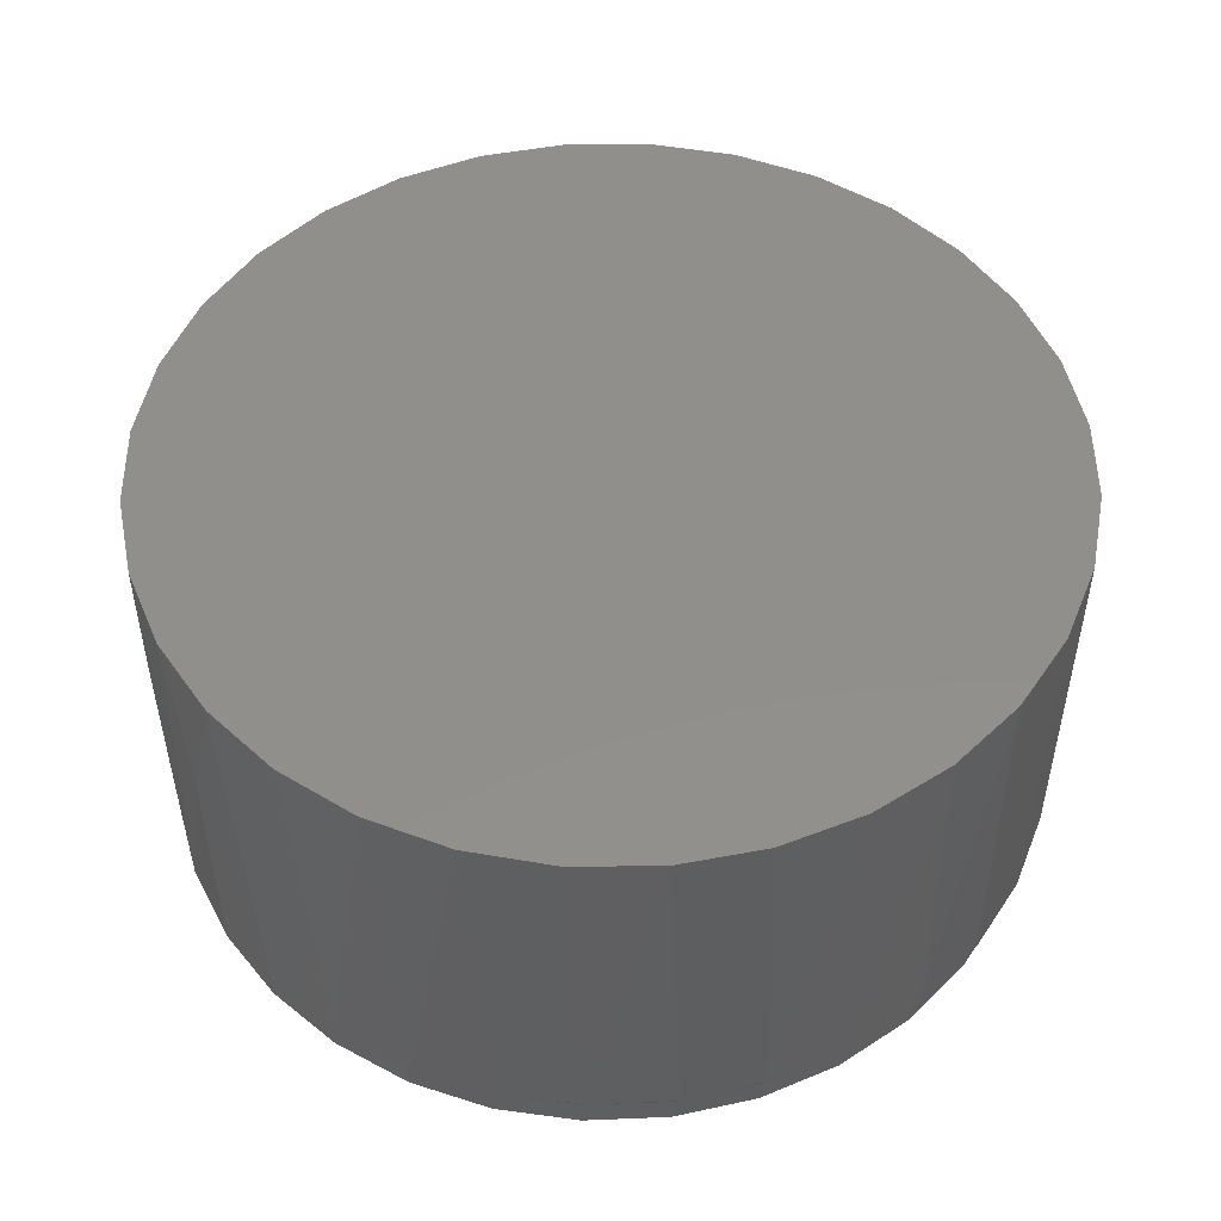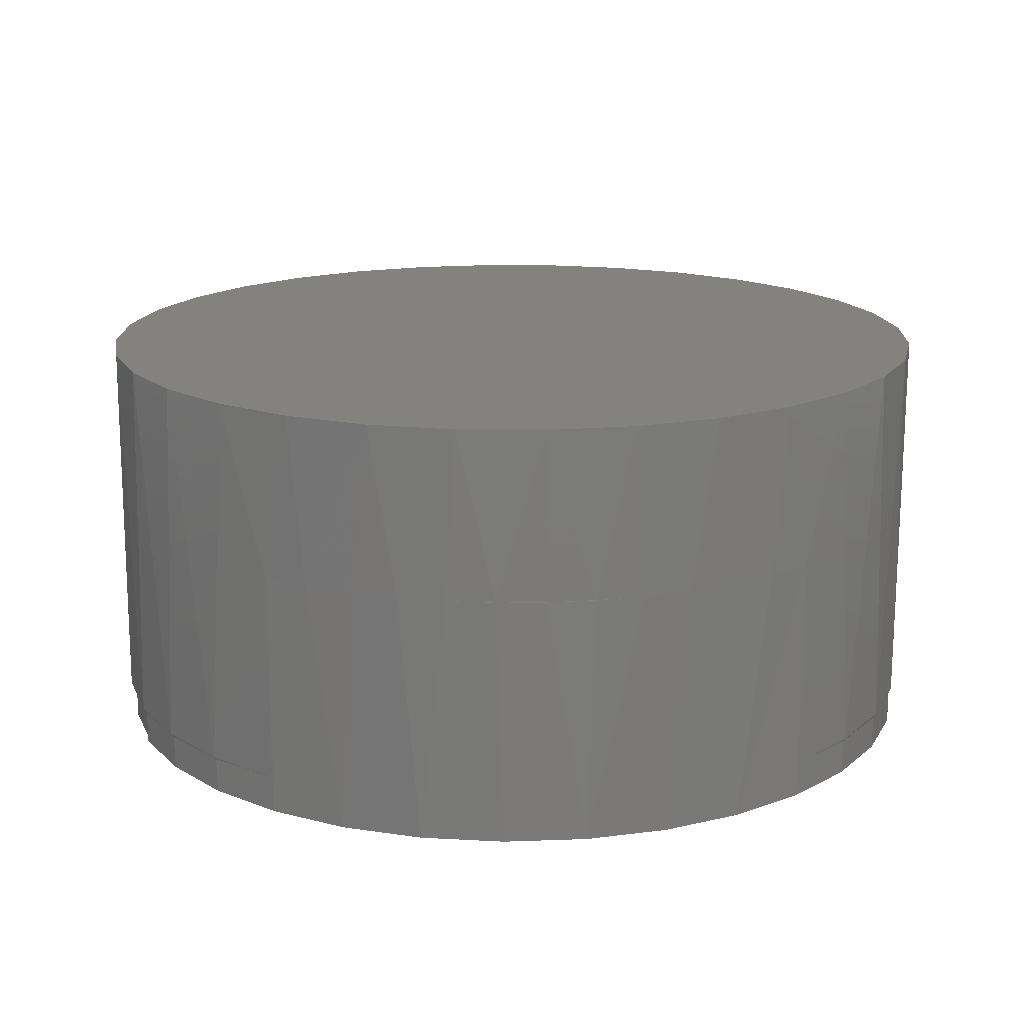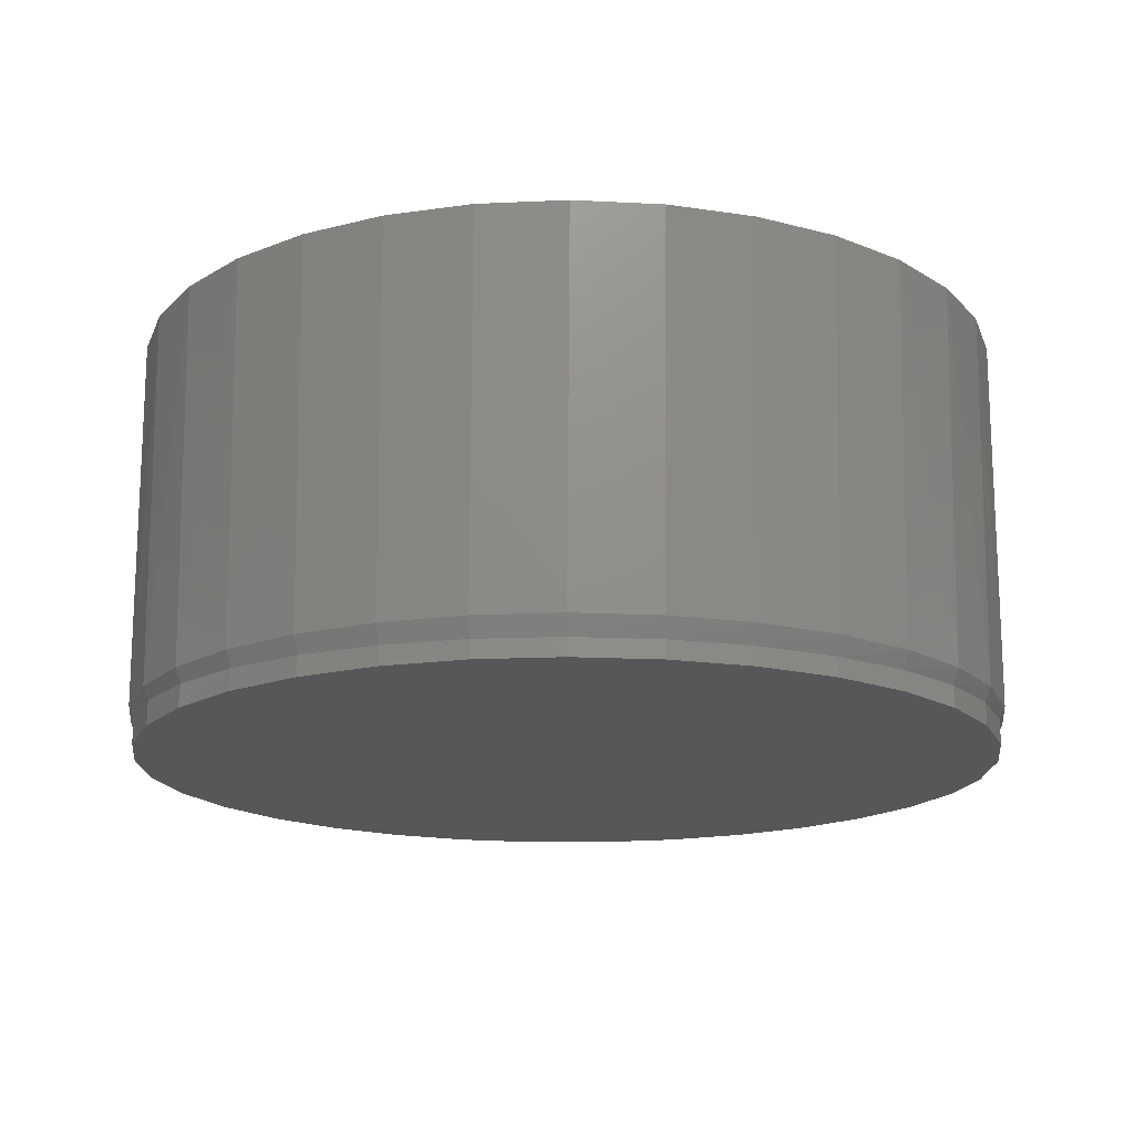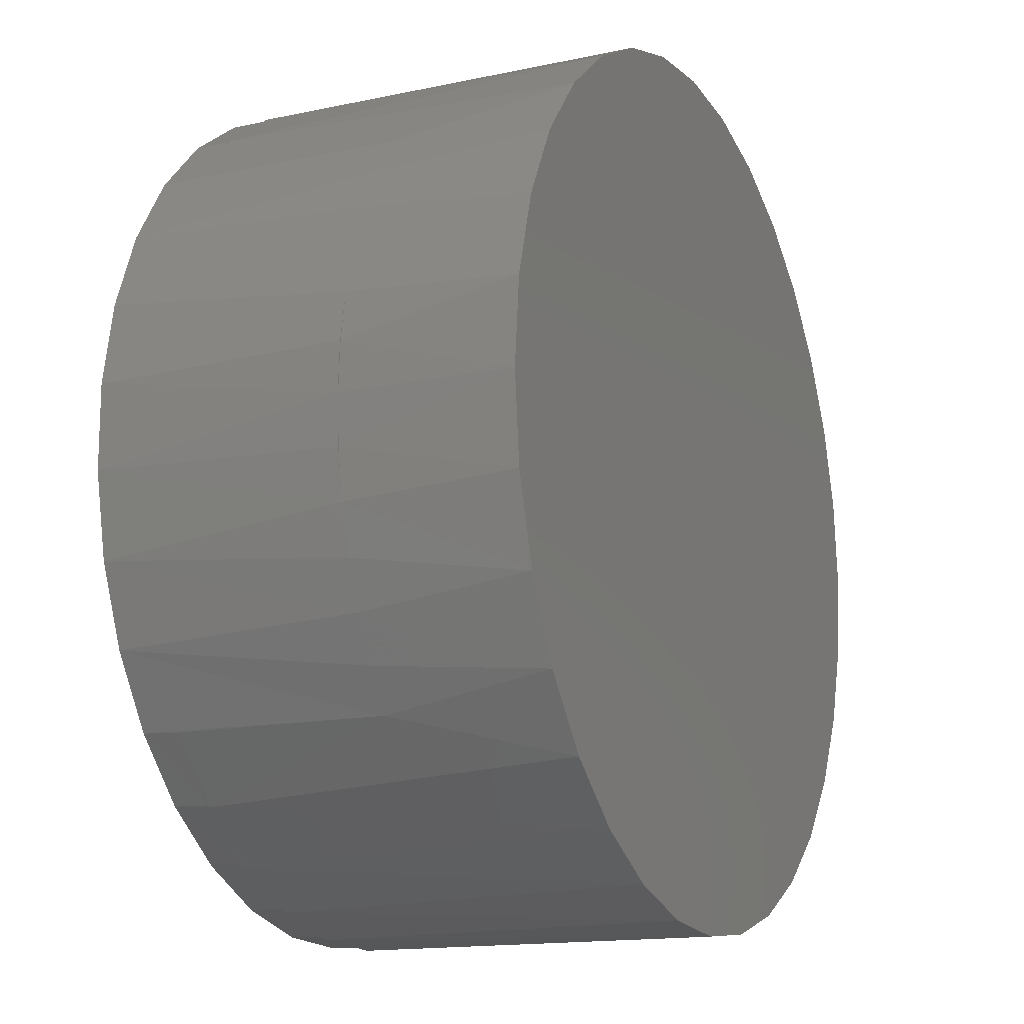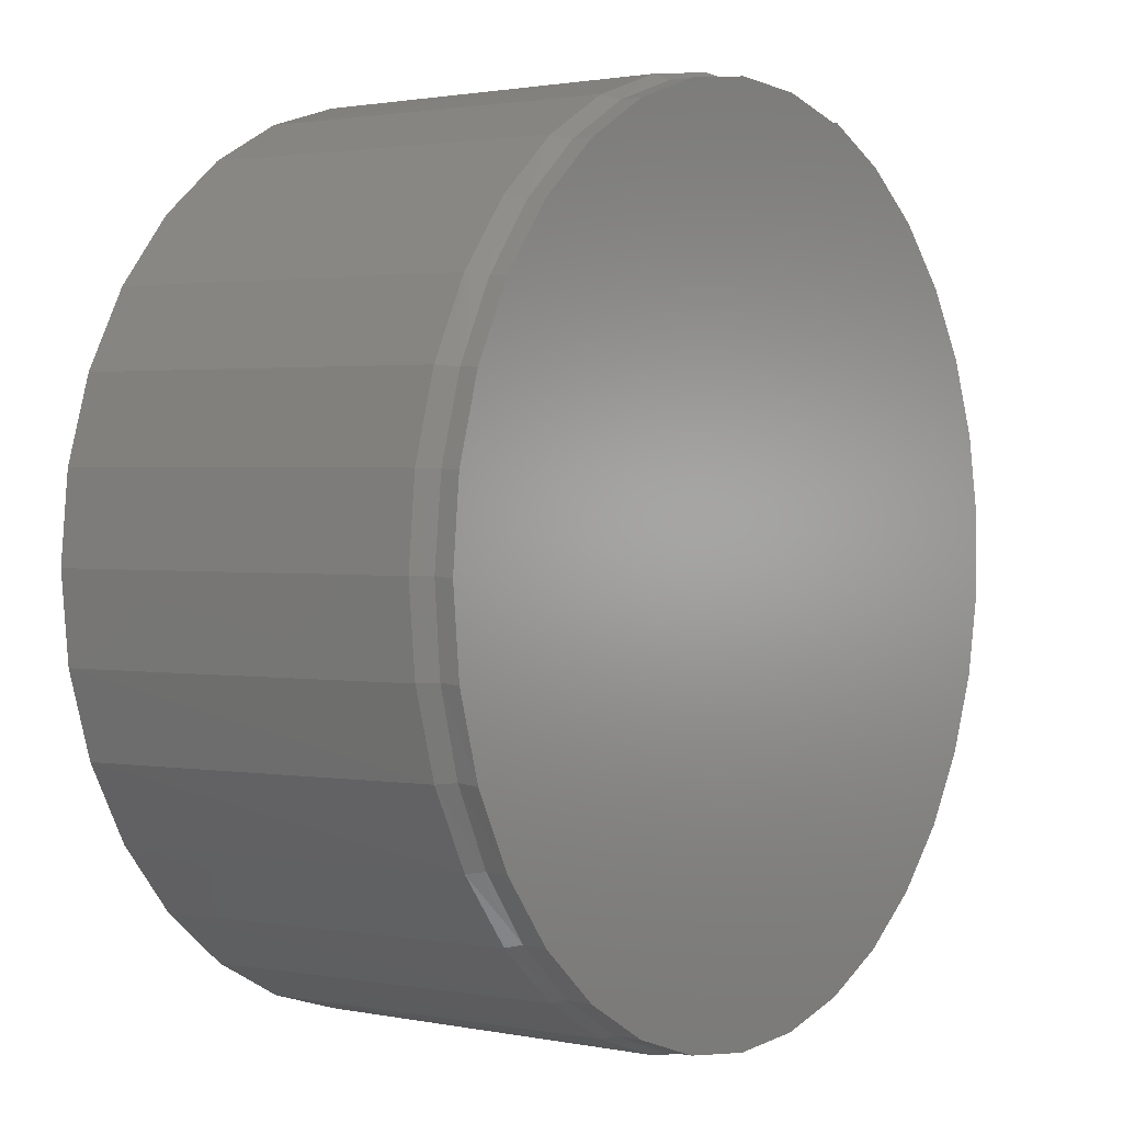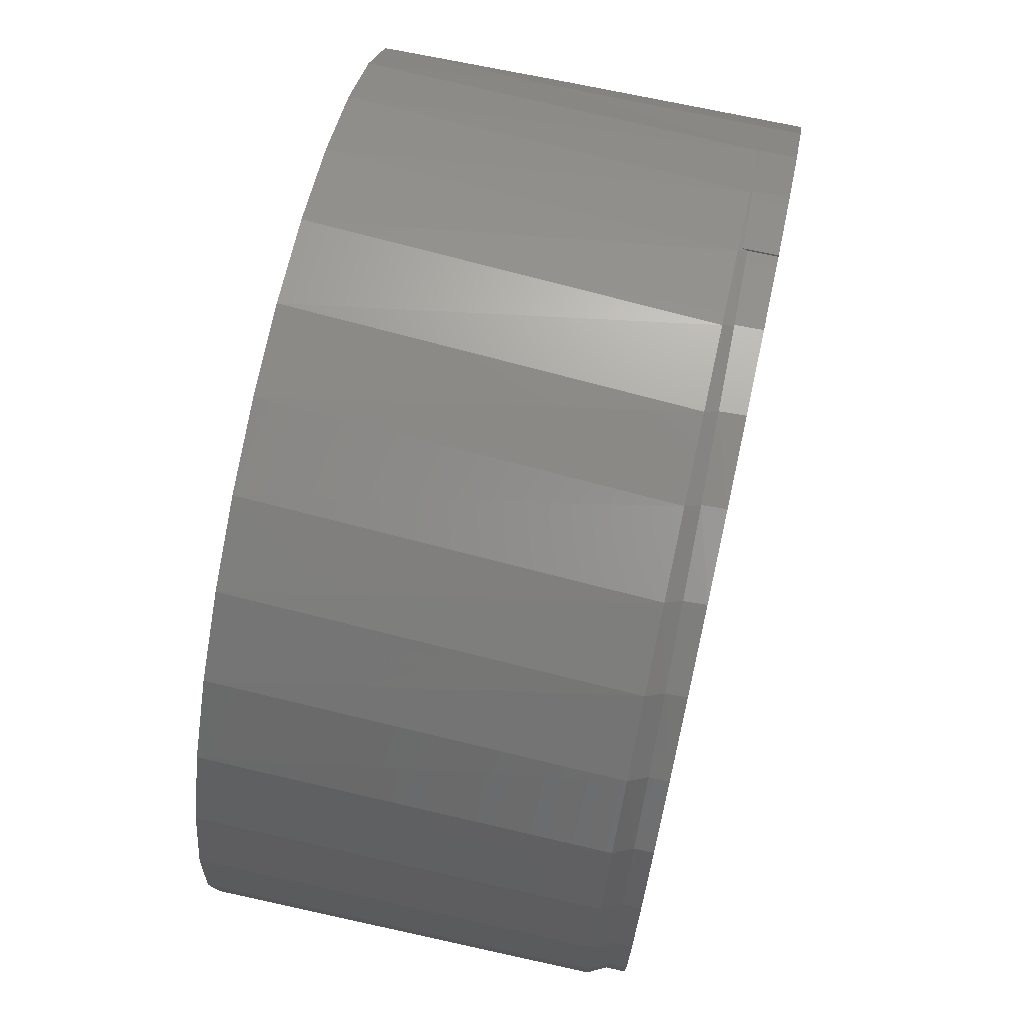
<metadata>
{"format":"stl","ext":"stl","renderer":"f3d","projection":"perspective","resolution":1024,"background":"white","views":[{"elev":50.3,"azim":5.2,"up":"+Z"},{"elev":16.4,"azim":-94.3,"up":"+Z"},{"elev":-16.7,"azim":100.9,"up":"+Z"},{"elev":-14.5,"azim":-64.9,"up":"+Y"},{"elev":1.4,"azim":125.8,"up":"+Y"},{"elev":71.6,"azim":102.4,"up":"+Y"}]}
</metadata>
<code>
# stl→obj: 135 verts, 266 faces
v 0.2325 0.5115 0
v -0.1875 0.528 0
v 0.1306 0.5459 0
v -0.08327 0.5543 0
v 0.02408 0.5604 0
v -0.1875 0.5312 0
v -0.2838 0.4861 0
v 0.3259 0.4582 0
v -0.37 0.4237 0
v 0.4075 0.3882 0
v -0.4429 0.3463 0
v 0.4742 0.3039 0
v -0.5 0.2565 0
v 0.5238 0.2085 0
v -0.5392 0.1577 0
v 0.5542 0.1054 0
v -0.5591 0.05318 0
v 0.02408 -0.5637 0
v -0.08327 -0.5576 0
v 0.1306 -0.5492 0
v -0.1875 -0.5312 0
v 0.2325 -0.5147 0
v -0.2838 -0.4861 0
v 0.3259 -0.4615 0
v -0.37 -0.4237 0
v 0.4075 -0.3915 0
v -0.4429 -0.3463 0
v 0.4742 -0.3072 0
v -0.5 -0.2565 0
v 0.5238 -0.2118 0
v -0.5392 -0.1577 0
v 0.5542 -0.1087 0
v -0.5591 -0.05318 0
v 0.5645 -0.001645 0
v -0.1875 0.528 0.03595
v -0.1875 0.5312 0.04212
v -0.5616 -5.193e-15 0.3203
v -0.5469 0.1239 0.3203
v -0.5299 0.184 0.3203
v -0.1875 -0.5312 0.04212
v -0.283 -0.4866 0.04391
v -0.3687 -0.4249 0.04551
v -0.4414 -0.3482 0.04688
v -0.4414 -0.3482 0.3203
v -0.4772 -0.2969 0.3203
v -0.5071 -0.242 0.3203
v -0.5307 -0.1842 0.3203
v -0.5478 -0.1241 0.3203
v -0.5582 -0.06241 0.3203
v -0.5582 0.06241 0.3203
v -0.5065 0.2419 0.3203
v -0.4769 0.2968 0.3203
v -0.4414 0.3482 0.3203
v -0.4414 0.3482 0.04688
v -0.3687 0.4249 0.04551
v -0.283 0.4866 0.04391
v -0.5571 0.06233 0.3203
v -0.5571 -0.06233 0.3203
v -0.5605 6.961e-17 0.3203
v -0.3672 0.4271 0.04688
v -0.394 0.4019 0.5391
v -0.3079 0.4726 0.5391
v -0.2793 0.4905 0.04688
v -0.2096 0.5252 0.5391
v -0.181 0.5361 0.04688
v -0.103 0.5575 0.5391
v -0.07579 0.5622 0.04688
v 0.007895 0.5684 0.5391
v 0.03244 0.5679 0.04688
v 0.1188 0.5575 0.5391
v 0.1398 0.5529 0.04688
v 0.2254 0.5252 0.5391
v 0.2423 0.5178 0.04688
v 0.3237 0.4726 0.5391
v 0.3363 0.4639 0.04688
v 0.4098 0.4019 0.5391
v 0.4184 0.3932 0.04688
v 0.4805 0.3158 0.5391
v 0.4856 0.3081 0.04688
v 0.533 0.2175 0.5391
v 0.5354 0.2118 0.04688
v 0.5654 0.1109 0.5391
v -0.4647 0.3158 0.5391
v -0.5605 6.961e-17 0.5391
v -0.5496 0.1109 0.5391
v -0.5173 0.2175 0.5391
v 0.5763 0 0.5391
v 0.5763 -1.392e-16 0.04688
v 0.566 0.1079 0.04688
v 0.5654 -0.1109 0.5391
v 0.533 -0.2175 0.5391
v 0.5354 -0.2118 0.04688
v 0.4856 -0.3081 0.04688
v 0.4805 -0.3158 0.5391
v 0.4184 -0.3932 0.04688
v 0.4098 -0.4019 0.5391
v 0.3363 -0.4639 0.04688
v 0.3237 -0.4726 0.5391
v 0.2423 -0.5178 0.04688
v 0.2254 -0.5252 0.5391
v 0.1398 -0.5529 0.04688
v 0.1188 -0.5575 0.5391
v 0.03244 -0.5679 0.04688
v 0.007895 -0.5684 0.5391
v -0.07579 -0.5622 0.04688
v -0.103 -0.5575 0.5391
v -0.181 -0.5361 0.04688
v -0.2096 -0.5252 0.5391
v -0.2793 -0.4905 0.04688
v -0.3079 -0.4726 0.5391
v -0.3672 -0.4271 0.04688
v -0.394 -0.4019 0.5391
v -0.4647 -0.3158 0.5391
v 0.566 -0.1079 0.04688
v -0.5173 -0.2175 0.5391
v -0.5496 -0.1109 0.5391
v -0.0824 0.5545 0.03359
v 0.5645 -1.062e-14 0.0232
v 0.5539 0.1067 0.02279
v 0.5234 0.2094 0.02283
v 0.474 0.3043 0.02332
v 0.4076 0.388 0.02423
v 0.3266 0.4577 0.02554
v 0.2337 0.5109 0.02719
v 0.1321 0.5456 0.02913
v 0.02548 0.5604 0.03129
v -0.0819 -0.5578 0.04007
v 0.02651 -0.5636 0.03784
v 0.1336 -0.5485 0.03551
v 0.5546 -0.1068 0.02404
v 0.5246 -0.2097 0.02528
v 0.4757 -0.305 0.02688
v 0.4096 -0.3893 0.02877
v 0.3286 -0.4596 0.03089
v 0.2355 -0.5134 0.03317
f 1 2 3
f 3 2 4
f 3 4 5
f 6 2 7
f 7 2 1
f 7 1 8
f 7 8 9
f 9 8 10
f 9 10 11
f 11 10 12
f 11 12 13
f 12 14 13
f 13 14 15
f 14 16 15
f 15 16 17
f 18 19 20
f 20 19 21
f 20 21 22
f 22 21 23
f 22 23 24
f 24 23 25
f 24 25 26
f 26 25 27
f 26 27 28
f 28 27 29
f 28 29 30
f 30 29 31
f 30 31 32
f 32 31 33
f 32 33 34
f 34 33 17
f 34 17 16
f 6 35 2
f 6 36 35
f 33 37 17
f 38 39 15
f 21 40 23
f 23 40 41
f 23 41 25
f 25 41 42
f 25 42 27
f 27 42 43
f 27 43 44
f 27 44 29
f 29 44 45
f 29 45 46
f 29 46 31
f 31 46 47
f 31 47 48
f 31 48 33
f 33 48 49
f 33 49 37
f 38 15 50
f 50 15 17
f 50 17 37
f 15 39 13
f 13 39 51
f 13 51 52
f 13 52 11
f 11 52 53
f 11 53 54
f 11 54 9
f 9 54 55
f 9 55 7
f 7 55 56
f 7 56 6
f 6 56 36
f 50 57 38
f 57 50 37
f 58 49 48
f 59 57 37
f 59 37 49
f 59 49 58
f 60 61 62
f 60 62 63
f 63 62 64
f 63 64 65
f 65 64 66
f 65 66 67
f 67 66 68
f 67 68 69
f 69 68 70
f 69 70 71
f 71 70 72
f 71 72 73
f 73 72 74
f 73 74 75
f 75 74 76
f 75 76 77
f 77 76 78
f 77 78 79
f 79 78 80
f 79 80 81
f 81 80 82
f 53 52 83
f 53 83 61
f 53 61 60
f 53 60 54
f 59 84 57
f 57 84 85
f 57 85 38
f 38 85 39
f 39 85 86
f 39 86 51
f 83 52 86
f 86 52 51
f 87 88 82
f 82 88 89
f 82 89 81
f 90 91 92
f 93 92 91
f 91 94 93
f 95 93 94
f 94 96 95
f 97 95 96
f 96 98 97
f 99 97 98
f 98 100 99
f 101 99 100
f 100 102 101
f 103 101 102
f 102 104 103
f 105 103 104
f 104 106 105
f 107 105 106
f 106 108 107
f 109 107 108
f 108 110 109
f 111 109 110
f 110 112 111
f 44 43 111
f 44 111 112
f 44 112 113
f 44 113 45
f 88 87 114
f 114 87 90
f 114 90 92
f 45 113 46
f 46 113 115
f 46 115 47
f 47 115 48
f 48 115 116
f 48 116 58
f 59 58 84
f 84 58 116
f 35 65 117
f 35 36 65
f 36 63 65
f 36 56 63
f 54 60 55
f 55 60 56
f 60 63 56
f 88 118 89
f 89 118 119
f 89 119 81
f 81 119 120
f 81 120 79
f 79 120 121
f 79 121 77
f 77 121 122
f 77 122 75
f 75 122 123
f 75 123 73
f 73 123 124
f 73 124 71
f 71 124 125
f 71 125 69
f 69 125 126
f 69 126 67
f 67 126 117
f 67 117 65
f 41 109 111
f 41 111 42
f 127 105 107
f 128 103 105
f 128 105 127
f 129 103 128
f 43 42 111
f 40 127 107
f 40 107 109
f 40 109 41
f 118 88 130
f 130 88 114
f 130 114 131
f 131 114 92
f 131 92 132
f 132 92 93
f 132 93 133
f 133 93 95
f 133 95 134
f 134 95 97
f 134 97 135
f 135 97 99
f 135 99 129
f 129 99 101
f 129 101 103
f 2 35 4
f 4 35 117
f 4 117 5
f 5 117 126
f 5 126 3
f 3 126 125
f 3 125 1
f 1 125 124
f 1 124 8
f 8 124 123
f 8 123 10
f 10 123 122
f 10 122 12
f 12 122 121
f 12 121 14
f 14 121 120
f 14 120 16
f 16 120 119
f 16 119 34
f 34 119 118
f 34 118 32
f 32 118 130
f 32 130 30
f 30 130 131
f 30 131 28
f 28 131 132
f 28 132 26
f 26 132 133
f 26 133 24
f 24 133 134
f 24 134 22
f 22 134 135
f 22 135 20
f 20 135 129
f 20 129 18
f 18 129 128
f 18 128 19
f 19 128 127
f 19 127 21
f 21 127 40
f 66 70 68
f 70 66 72
f 72 66 64
f 72 64 74
f 74 64 62
f 74 62 76
f 76 62 61
f 76 61 78
f 78 61 83
f 78 83 80
f 80 83 86
f 80 86 82
f 82 86 85
f 82 85 87
f 87 85 84
f 87 84 90
f 90 84 116
f 90 116 91
f 91 116 115
f 91 115 94
f 94 115 113
f 94 113 96
f 96 113 112
f 96 112 98
f 98 112 110
f 98 110 100
f 100 110 108
f 100 108 102
f 102 108 106
f 102 106 104

</code>
